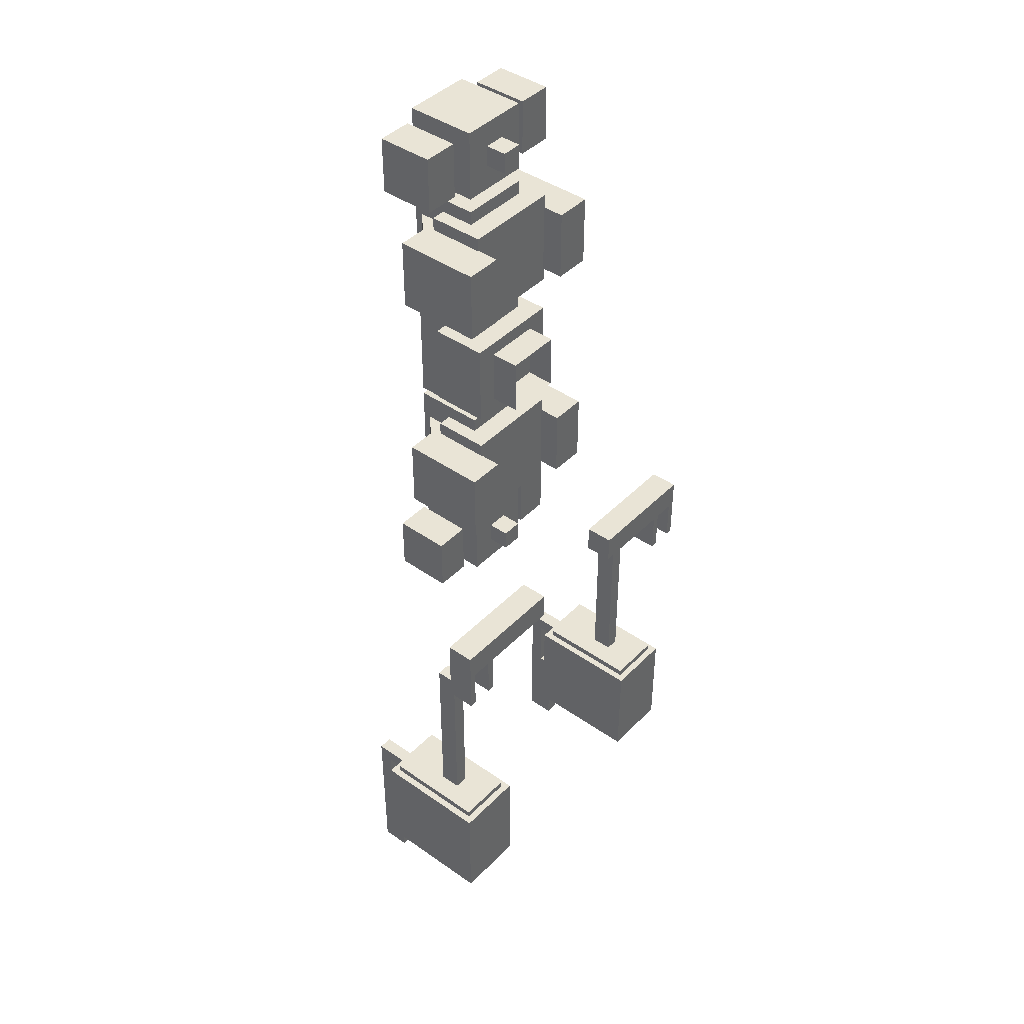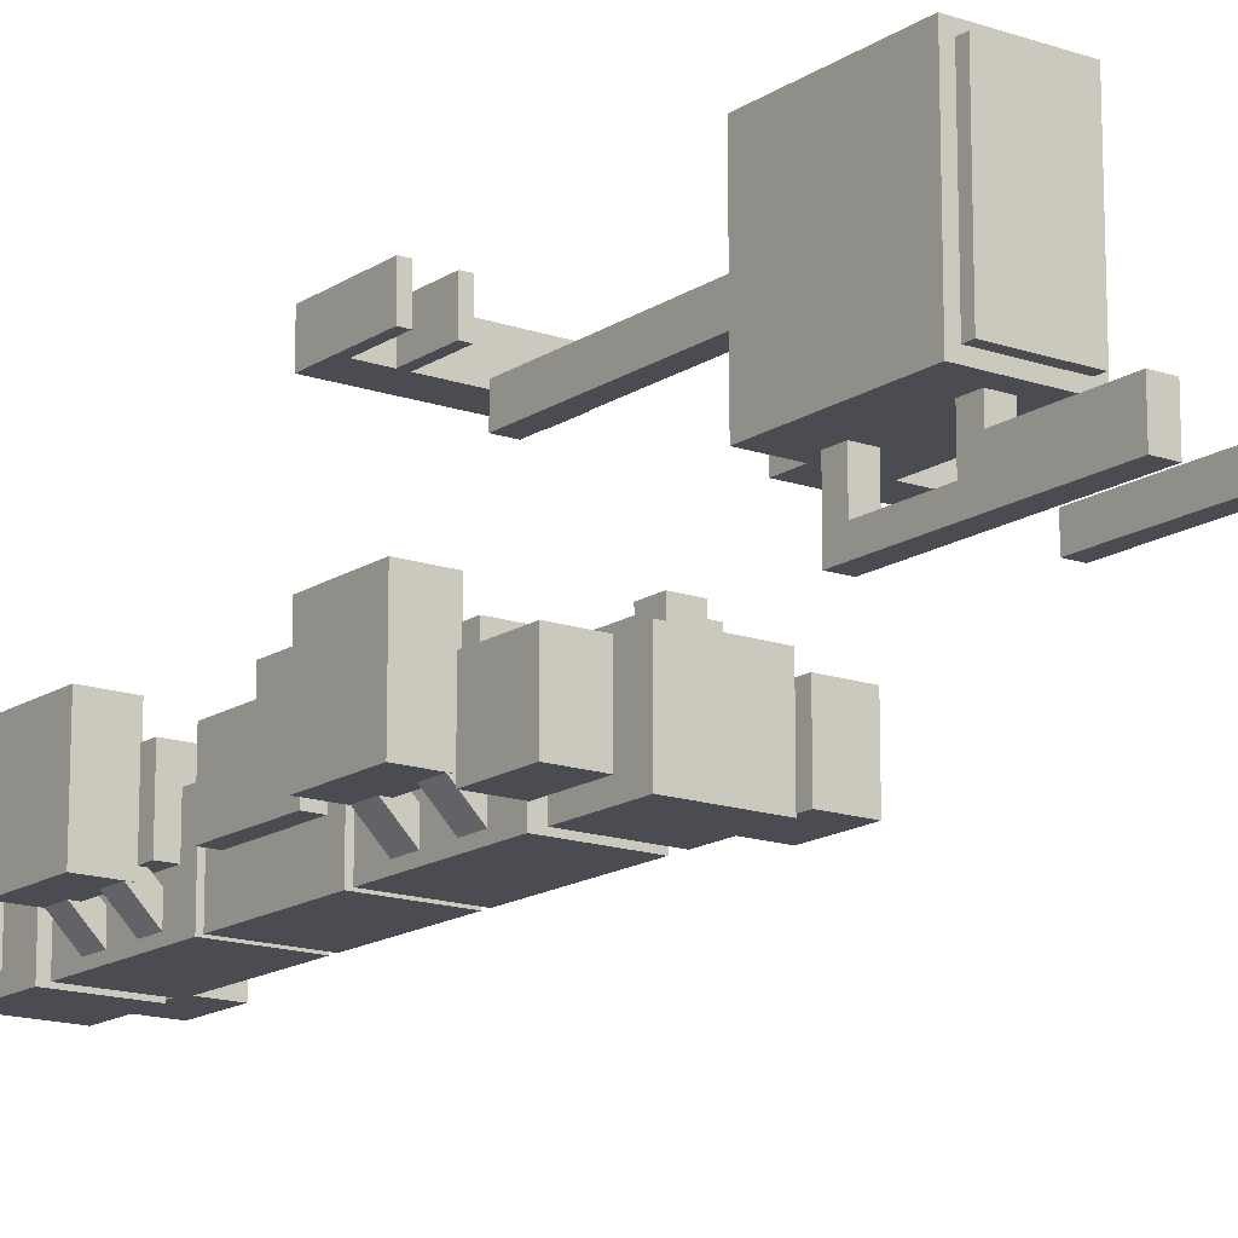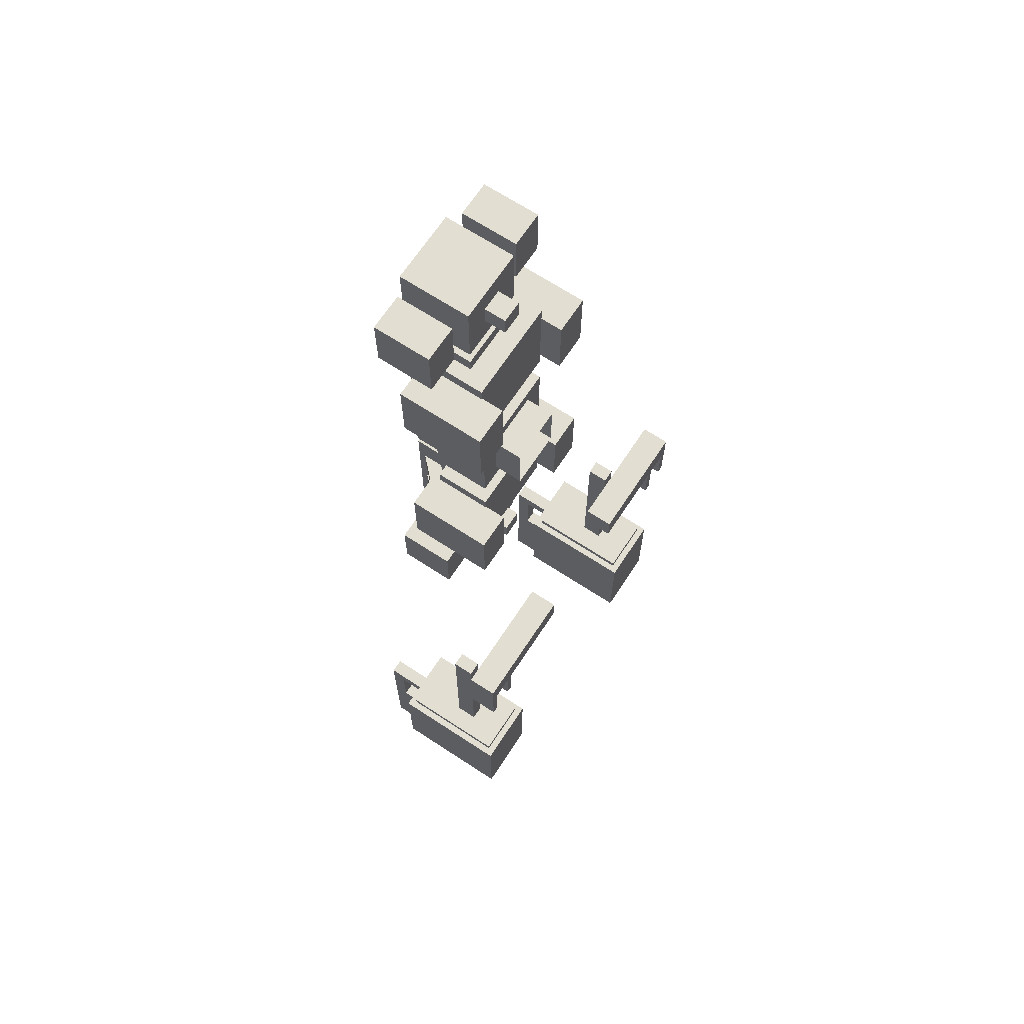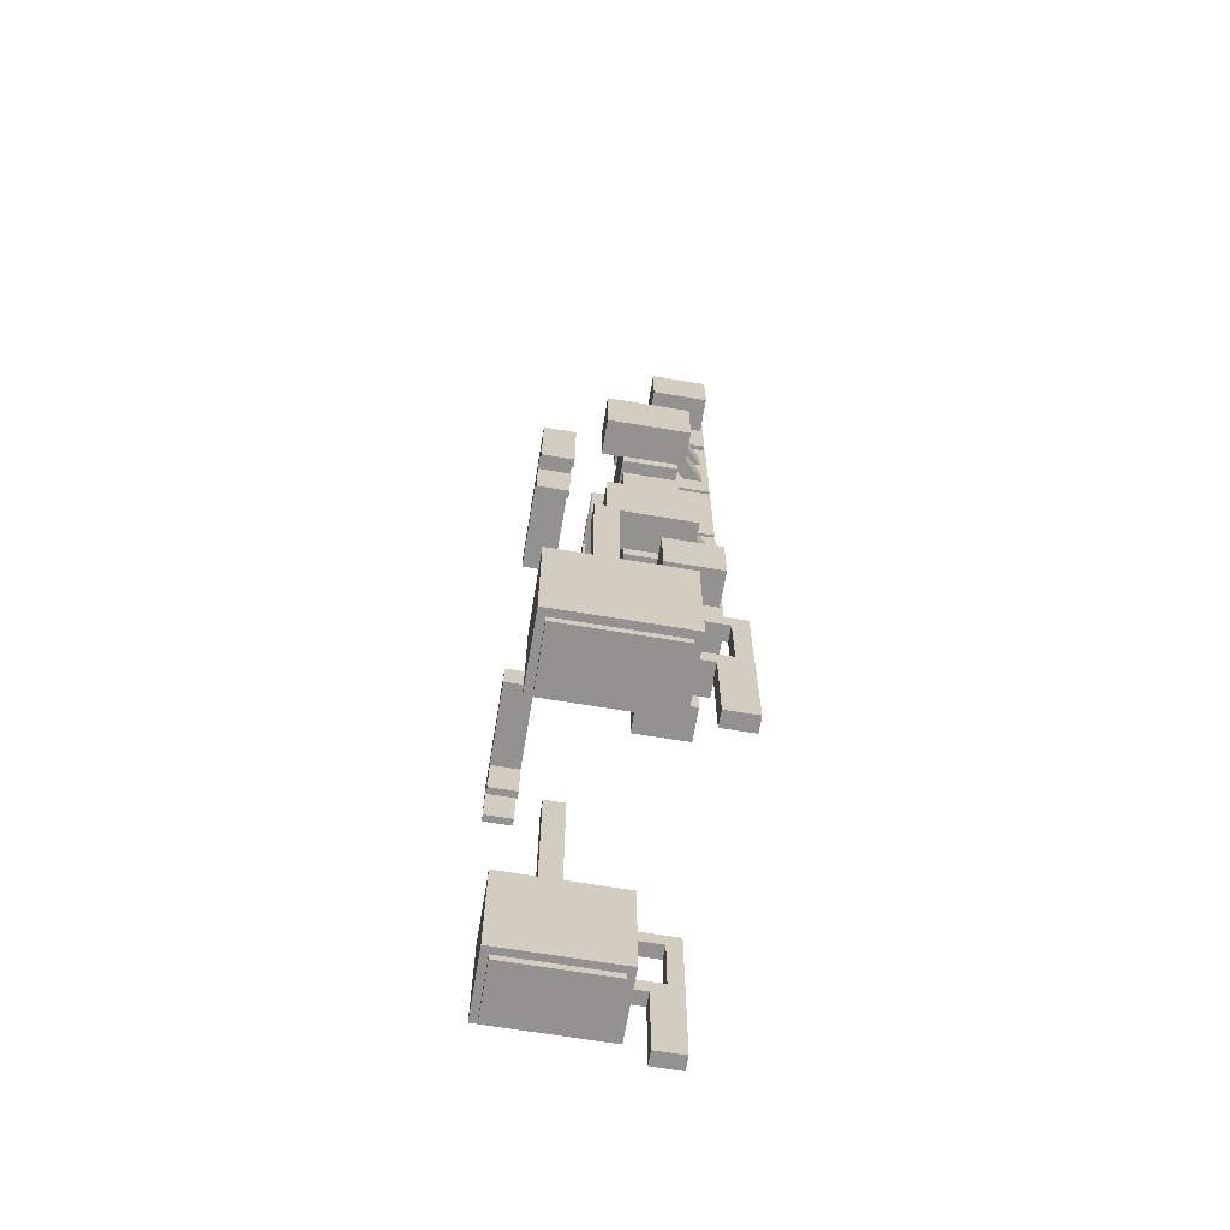
<metadata>
{"format":"obj","ext":"obj","renderer":"f3d","projection":"perspective","resolution":1024,"background":"white","views":[{"elev":42.5,"azim":129.9,"up":"+Z"},{"elev":-15.4,"azim":143.7,"up":"+Y"},{"elev":67.7,"azim":123.3,"up":"+Z"},{"elev":-66.5,"azim":-99.5,"up":"+Z"}]}
</metadata>
<code>
o cube
v -0.9344 2 -4.495
v -0.9344 2 -5.495
v -0.9344 0.9375 -4.495
v -0.9344 0.9375 -5.495
v -1.559 2 -4.495
v -1.559 2 -5.495
v -1.559 0.9375 -4.495
v -1.559 0.9375 -5.495
v -0.9969 1.938 -5.495
v -0.9969 1.938 -5.558
v -0.9969 1 -5.495
v -0.9969 1 -5.558
v -1.497 1.938 -5.495
v -1.497 1.938 -5.558
v -1.497 1 -5.495
v -1.497 1 -5.558
v -0.9969 1.938 -4.433
v -0.9969 1.938 -4.495
v -0.9969 1 -4.433
v -0.9969 1 -4.495
v -1.497 1.938 -4.433
v -1.497 1.938 -4.495
v -1.497 1 -4.433
v -1.497 1 -4.495
v -1.189 1.625 -2.875
v -1.189 1.625 -4.5
v -1.189 1.438 -2.875
v -1.189 1.438 -4.5
v -1.314 1.625 -2.875
v -1.314 1.625 -4.5
v -1.314 1.438 -2.875
v -1.314 1.438 -4.5
v 1.497 1.938 -4.433
v 1.497 1.938 -4.495
v 1.497 1 -4.433
v 1.497 1 -4.495
v 0.9969 1.938 -4.433
v 0.9969 1.938 -4.495
v 0.9969 1 -4.433
v 0.9969 1 -4.495
v 1.559 2 -4.495
v 1.559 2 -5.495
v 1.559 0.9375 -4.495
v 1.559 0.9375 -5.495
v 0.9344 2 -4.495
v 0.9344 2 -5.495
v 0.9344 0.9375 -4.495
v 0.9344 0.9375 -5.495
v 1.497 1.938 -5.495
v 1.497 1.938 -5.558
v 1.497 1 -5.495
v 1.497 1 -5.558
v 0.9969 1.938 -5.495
v 0.9969 1.938 -5.558
v 0.9969 1 -5.495
v 0.9969 1 -5.558
v 1.314 1.625 -2.875
v 1.314 1.625 -4.5
v 1.314 1.438 -2.875
v 1.314 1.438 -4.5
v 1.189 1.625 -2.875
v 1.189 1.625 -4.5
v 1.189 1.438 -2.875
v 1.189 1.438 -4.5
v 0.7562 1.444 -0.8062
v 0.7562 1.444 -1.444
v 0.7562 0.6813 -0.8062
v 0.7562 0.6813 -1.444
v 0.4313 1.444 -0.8062
v 0.4313 1.444 -1.444
v 0.4313 0.6813 -0.8062
v 0.4313 0.6813 -1.444
v -0.4313 1.444 -0.8062
v -0.4313 1.444 -1.444
v -0.4313 0.6813 -0.8062
v -0.4313 0.6813 -1.444
v -0.7562 1.444 -0.8062
v -0.7562 1.444 -1.444
v -0.7562 0.6813 -0.8062
v -0.7562 0.6813 -1.444
v 0.7562 1.444 1.444
v 0.7562 1.444 0.8062
v 0.7562 0.6813 1.444
v 0.7562 0.6813 0.8062
v 0.4313 1.444 1.444
v 0.4313 1.444 0.8062
v 0.4313 0.6813 1.444
v 0.4313 0.6813 0.8062
v -0.4313 1.444 1.444
v -0.4313 1.444 0.8062
v -0.4313 0.6813 1.444
v -0.4313 0.6813 0.8062
v -0.7562 1.444 1.444
v -0.7562 1.444 0.8062
v -0.7562 0.6813 1.444
v -0.7562 0.6813 0.8062
v 0.3125 1.062 0.5
v 0.3125 1.062 -0.5
v 0.3125 0.4375 0.5
v 0.3125 0.4375 -0.5
v -0.3125 1.062 0.5
v -0.3125 1.062 -0.5
v -0.3125 0.4375 0.5
v -0.3125 0.4375 -0.5
v 0.4375 1.25 -0.6875
v 0.4375 1.25 -1.562
v 0.4375 0.75 -0.6875
v 0.4375 0.75 -1.562
v -0.4375 1.25 -0.6875
v -0.4375 1.25 -1.562
v -0.4375 0.75 -0.6875
v -0.4375 0.75 -1.562
v 0.3125 1.062 -0.5625
v 0.3125 1.062 -1.688
v 0.3125 0.4375 -0.5625
v 0.3125 0.4375 -1.688
v -0.3125 1.062 -0.5625
v -0.3125 1.062 -1.688
v -0.3125 0.4375 -0.5625
v -0.3125 0.4375 -1.688
v 0.4375 1.25 0.375
v 0.4375 1.25 -0.375
v 0.4375 0.75 0.375
v 0.4375 0.75 -0.375
v -0.4375 1.25 0.375
v -0.4375 1.25 -0.375
v -0.4375 0.75 0.375
v -0.4375 0.75 -0.375
v 0.4375 1.25 1.562
v 0.4375 1.25 0.6875
v 0.4375 0.75 1.562
v 0.4375 0.75 0.6875
v -0.4375 1.25 1.562
v -0.4375 1.25 0.6875
v -0.4375 0.75 1.562
v -0.4375 0.75 0.6875
v 0.3125 1.062 1.688
v 0.3125 1.062 0.5625
v 0.3125 0.4375 1.688
v 0.3125 0.4375 0.5625
v -0.3125 1.062 1.688
v -0.3125 1.062 0.5625
v -0.3125 0.4375 1.688
v -0.3125 0.4375 0.5625
v 0.25 1.5 0.25
v 0.25 1.5 -0.25
v 0.25 1.25 0.25
v 0.25 1.25 -0.25
v -0.25 1.5 0.25
v -0.25 1.5 -0.25
v -0.25 1.25 0.25
v -0.25 1.25 -0.25
v 0.3125 1.062 -1.812
v 0.3125 1.062 -2.438
v 0.3125 0.4375 -1.812
v 0.3125 0.4375 -2.438
v -0.3125 1.062 -1.812
v -0.3125 1.062 -2.438
v -0.3125 0.4375 -1.812
v -0.3125 0.4375 -2.438
v 0.75 1 -1.875
v 0.75 1 -2.375
v 0.75 0.5 -1.875
v 0.75 0.5 -2.375
v 0.4375 1 -1.875
v 0.4375 1 -2.375
v 0.4375 0.5 -1.875
v 0.4375 0.5 -2.375
v 0.09375 1.25 -2.031
v 0.09375 1.25 -2.219
v 0.09375 1.062 -2.031
v 0.09375 1.062 -2.219
v -0.09375 1.25 -2.031
v -0.09375 1.25 -2.219
v -0.09375 1.062 -2.031
v -0.09375 1.062 -2.219
v 0.75 1 2.375
v 0.75 1 1.875
v 0.75 0.5 2.375
v 0.75 0.5 1.875
v 0.4375 1 2.375
v 0.4375 1 1.875
v 0.4375 0.5 2.375
v 0.4375 0.5 1.875
v -0.4375 1 2.375
v -0.4375 1 1.875
v -0.4375 0.5 2.375
v -0.4375 0.5 1.875
v -0.75 1 2.375
v -0.75 1 1.875
v -0.75 0.5 2.375
v -0.75 0.5 1.875
v 0.3125 1.062 2.438
v 0.3125 1.062 1.812
v 0.3125 0.4375 2.438
v 0.3125 0.4375 1.812
v -0.3125 1.062 2.438
v -0.3125 1.062 1.812
v -0.3125 0.4375 2.438
v -0.3125 0.4375 1.812
v 0.09375 1.25 2.219
v 0.09375 1.25 2.031
v 0.09375 1.062 2.219
v 0.09375 1.062 2.031
v -0.09375 1.25 2.219
v -0.09375 1.25 2.031
v -0.09375 1.062 2.219
v -0.09375 1.062 2.031
v -0.4375 1 -1.875
v -0.4375 1 -2.375
v -0.4375 0.5 -1.875
v -0.4375 0.5 -2.375
v -0.75 1 -1.875
v -0.75 1 -2.375
v -0.75 0.5 -1.875
v -0.75 0.5 -2.375
v -0.2241 0.5884 1.438
v -0.2241 0.5884 1.25
v -0.3125 0.5 1.438
v -0.3125 0.5 1.25
v -0.4451 0.8094 1.438
v -0.4451 0.8094 1.25
v -0.5335 0.721 1.438
v -0.5335 0.721 1.25
v -0.2241 0.5884 1
v -0.2241 0.5884 0.8125
v -0.3125 0.5 1
v -0.3125 0.5 0.8125
v -0.4451 0.8094 1
v -0.4451 0.8094 0.8125
v -0.5335 0.721 1
v -0.5335 0.721 0.8125
v -0.2241 0.5884 -0.8125
v -0.2241 0.5884 -1
v -0.3125 0.5 -0.8125
v -0.3125 0.5 -1
v -0.4451 0.8094 -0.8125
v -0.4451 0.8094 -1
v -0.5335 0.721 -0.8125
v -0.5335 0.721 -1
v 0.4451 0.8094 1
v 0.4451 0.8094 0.8125
v 0.5335 0.721 1
v 0.5335 0.721 0.8125
v 0.2241 0.5884 1
v 0.2241 0.5884 0.8125
v 0.3125 0.5 1
v 0.3125 0.5 0.8125
v 0.4451 0.8094 1.438
v 0.4451 0.8094 1.25
v 0.5335 0.721 1.438
v 0.5335 0.721 1.25
v 0.2241 0.5884 1.438
v 0.2241 0.5884 1.25
v 0.3125 0.5 1.438
v 0.3125 0.5 1.25
v 0.4451 0.8094 -0.8125
v 0.4451 0.8094 -1
v 0.5335 0.721 -0.8125
v 0.5335 0.721 -1
v 0.2241 0.5884 -0.8125
v 0.2241 0.5884 -1
v 0.3125 0.5 -0.8125
v 0.3125 0.5 -1
v 0.4451 0.8094 -1.25
v 0.4451 0.8094 -1.438
v 0.5335 0.721 -1.25
v 0.5335 0.721 -1.438
v 0.2241 0.5884 -1.25
v 0.2241 0.5884 -1.438
v 0.3125 0.5 -1.25
v 0.3125 0.5 -1.438
v -0.2241 0.5884 -1.25
v -0.2241 0.5884 -1.438
v -0.3125 0.5 -1.25
v -0.3125 0.5 -1.438
v -0.4451 0.8094 -1.25
v -0.4451 0.8094 -1.438
v -0.5335 0.721 -1.25
v -0.5335 0.721 -1.438
v -1.188 0.9375 -4.625
v -1.188 0.9375 -4.75
v -1.188 0.6875 -4.625
v -1.188 0.6875 -4.75
v -1.312 0.9375 -4.625
v -1.312 0.9375 -4.75
v -1.312 0.6875 -4.625
v -1.312 0.6875 -4.75
v -1.188 0.6875 -4.625
v -1.188 0.6875 -6.062
v -1.188 0.5625 -4.625
v -1.188 0.5625 -6.062
v -1.312 0.6875 -4.625
v -1.312 0.6875 -6.062
v -1.312 0.5625 -4.625
v -1.312 0.5625 -6.062
v -1.188 0.8125 -5.25
v -1.188 0.8125 -6.062
v -1.188 0.6875 -5.25
v -1.188 0.6875 -6.062
v -1.312 0.8125 -5.25
v -1.312 0.8125 -6.062
v -1.312 0.6875 -5.25
v -1.312 0.6875 -6.062
v -1.188 0.9375 -5.25
v -1.188 0.9375 -5.375
v -1.188 0.8125 -5.25
v -1.188 0.8125 -5.375
v -1.312 0.9375 -5.25
v -1.312 0.9375 -5.375
v -1.312 0.8125 -5.25
v -1.312 0.8125 -5.375
v -0.5 2.062 -2.062
v -0.5 2.062 -2.312
v -0.5 1.812 -2.062
v -0.5 1.812 -2.312
v -1.312 2.062 -2.062
v -1.312 2.062 -2.312
v -1.312 1.812 -2.062
v -1.312 1.812 -2.312
v -1.25 2.062 -2.312
v -1.25 2.062 -2.688
v -1.25 1.812 -2.312
v -1.25 1.812 -2.688
v -1.312 2.062 -2.312
v -1.312 2.062 -2.688
v -1.312 1.812 -2.312
v -1.312 1.812 -2.688
v -1.5 2.062 -2.312
v -1.5 2.062 -2.688
v -1.5 1.812 -2.312
v -1.5 1.812 -2.688
v -1.562 2.062 -2.312
v -1.562 2.062 -2.688
v -1.562 1.812 -2.312
v -1.562 1.812 -2.688
v -1.312 2.062 -2.062
v -1.312 2.062 -2.312
v -1.312 1.812 -2.062
v -1.312 1.812 -2.312
v -1.562 2.062 -2.062
v -1.562 2.062 -2.312
v -1.562 1.812 -2.062
v -1.562 1.812 -2.312
v 1.312 0.9375 -4.625
v 1.312 0.9375 -4.75
v 1.312 0.6875 -4.625
v 1.312 0.6875 -4.75
v 1.188 0.9375 -4.625
v 1.188 0.9375 -4.75
v 1.188 0.6875 -4.625
v 1.188 0.6875 -4.75
v 1.312 0.6875 -4.625
v 1.312 0.6875 -6.062
v 1.312 0.5625 -4.625
v 1.312 0.5625 -6.062
v 1.188 0.6875 -4.625
v 1.188 0.6875 -6.062
v 1.188 0.5625 -4.625
v 1.188 0.5625 -6.062
v 1.312 0.9375 -5.25
v 1.312 0.9375 -5.375
v 1.312 0.8125 -5.25
v 1.312 0.8125 -5.375
v 1.188 0.9375 -5.25
v 1.188 0.9375 -5.375
v 1.188 0.8125 -5.25
v 1.188 0.8125 -5.375
v 1.312 0.8125 -5.25
v 1.312 0.8125 -6.062
v 1.312 0.6875 -5.25
v 1.312 0.6875 -6.062
v 1.188 0.8125 -5.25
v 1.188 0.8125 -6.062
v 1.188 0.6875 -5.25
v 1.188 0.6875 -6.062
v 1.312 2.062 -2.312
v 1.312 2.062 -2.688
v 1.312 1.812 -2.312
v 1.312 1.812 -2.688
v 1.25 2.062 -2.312
v 1.25 2.062 -2.688
v 1.25 1.812 -2.312
v 1.25 1.812 -2.688
v 1.562 2.062 -2.312
v 1.562 2.062 -2.688
v 1.562 1.812 -2.312
v 1.562 1.812 -2.688
v 1.5 2.062 -2.312
v 1.5 2.062 -2.688
v 1.5 1.812 -2.312
v 1.5 1.812 -2.688
v 1.562 2.062 -2.062
v 1.562 2.062 -2.312
v 1.562 1.812 -2.062
v 1.562 1.812 -2.312
v 1.312 2.062 -2.062
v 1.312 2.062 -2.312
v 1.312 1.812 -2.062
v 1.312 1.812 -2.312
v 1.312 2.062 -2.062
v 1.312 2.062 -2.312
v 1.312 1.812 -2.062
v 1.312 1.812 -2.312
v 0.5 2.062 -2.062
v 0.5 2.062 -2.312
v 0.5 1.812 -2.062
v 0.5 1.812 -2.312
f 4 2 1 3
f 7 5 6 8
f 1 2 6 5
f 4 3 7 8
f 3 1 5 7
f 8 6 2 4
f 12 10 9 11
f 15 13 14 16
f 9 10 14 13
f 12 11 15 16
f 16 14 10 12
f 20 18 17 19
f 23 21 22 24
f 17 18 22 21
f 20 19 23 24
f 19 17 21 23
f 28 26 25 27
f 31 29 30 32
f 25 26 30 29
f 28 27 31 32
f 27 25 29 31
f 36 34 33 35
f 39 37 38 40
f 33 34 38 37
f 36 35 39 40
f 35 33 37 39
f 44 42 41 43
f 47 45 46 48
f 41 42 46 45
f 44 43 47 48
f 43 41 45 47
f 48 46 42 44
f 52 50 49 51
f 55 53 54 56
f 49 50 54 53
f 52 51 55 56
f 56 54 50 52
f 60 58 57 59
f 63 61 62 64
f 57 58 62 61
f 60 59 63 64
f 59 57 61 63
f 68 66 65 67
f 71 69 70 72
f 65 66 70 69
f 68 67 71 72
f 67 65 69 71
f 72 70 66 68
f 76 74 73 75
f 79 77 78 80
f 73 74 78 77
f 76 75 79 80
f 75 73 77 79
f 80 78 74 76
f 84 82 81 83
f 87 85 86 88
f 81 82 86 85
f 84 83 87 88
f 83 81 85 87
f 88 86 82 84
f 92 90 89 91
f 95 93 94 96
f 89 90 94 93
f 92 91 95 96
f 91 89 93 95
f 96 94 90 92
f 100 98 97 99
f 103 101 102 104
f 97 98 102 101
f 100 99 103 104
f 99 97 101 103
f 104 102 98 100
f 108 106 105 107
f 111 109 110 112
f 105 106 110 109
f 108 107 111 112
f 107 105 109 111
f 112 110 106 108
f 116 114 113 115
f 119 117 118 120
f 113 114 118 117
f 116 115 119 120
f 115 113 117 119
f 120 118 114 116
f 124 122 121 123
f 127 125 126 128
f 121 122 126 125
f 124 123 127 128
f 123 121 125 127
f 128 126 122 124
f 132 130 129 131
f 135 133 134 136
f 129 130 134 133
f 132 131 135 136
f 131 129 133 135
f 136 134 130 132
f 140 138 137 139
f 143 141 142 144
f 137 138 142 141
f 140 139 143 144
f 139 137 141 143
f 144 142 138 140
f 148 146 145 147
f 151 149 150 152
f 147 145 149 151
f 152 150 146 148
f 156 154 153 155
f 159 157 158 160
f 153 154 158 157
f 156 155 159 160
f 155 153 157 159
f 160 158 154 156
f 164 162 161 163
f 167 165 166 168
f 161 162 166 165
f 164 163 167 168
f 163 161 165 167
f 168 166 162 164
f 172 170 169 171
f 175 173 174 176
f 169 170 174 173
f 171 169 173 175
f 176 174 170 172
f 180 178 177 179
f 183 181 182 184
f 177 178 182 181
f 180 179 183 184
f 179 177 181 183
f 184 182 178 180
f 188 186 185 187
f 191 189 190 192
f 185 186 190 189
f 188 187 191 192
f 187 185 189 191
f 192 190 186 188
f 196 194 193 195
f 199 197 198 200
f 193 194 198 197
f 196 195 199 200
f 195 193 197 199
f 200 198 194 196
f 204 202 201 203
f 207 205 206 208
f 201 202 206 205
f 203 201 205 207
f 208 206 202 204
f 212 210 209 211
f 215 213 214 216
f 209 210 214 213
f 212 211 215 216
f 211 209 213 215
f 216 214 210 212
f 220 218 217 219
f 223 221 222 224
f 217 218 222 221
f 220 219 223 224
f 219 217 221 223
f 224 222 218 220
f 228 226 225 227
f 231 229 230 232
f 225 226 230 229
f 228 227 231 232
f 227 225 229 231
f 232 230 226 228
f 236 234 233 235
f 239 237 238 240
f 233 234 238 237
f 236 235 239 240
f 235 233 237 239
f 240 238 234 236
f 244 242 241 243
f 247 245 246 248
f 241 242 246 245
f 244 243 247 248
f 243 241 245 247
f 248 246 242 244
f 252 250 249 251
f 255 253 254 256
f 249 250 254 253
f 252 251 255 256
f 251 249 253 255
f 256 254 250 252
f 260 258 257 259
f 263 261 262 264
f 257 258 262 261
f 260 259 263 264
f 259 257 261 263
f 264 262 258 260
f 268 266 265 267
f 271 269 270 272
f 265 266 270 269
f 268 267 271 272
f 267 265 269 271
f 272 270 266 268
f 276 274 273 275
f 279 277 278 280
f 273 274 278 277
f 276 275 279 280
f 275 273 277 279
f 280 278 274 276
f 284 282 281 283
f 287 285 286 288
f 283 281 285 287
f 288 286 282 284
f 292 290 289 291
f 295 293 294 296
f 289 290 294 293
f 292 291 295 296
f 291 289 293 295
f 296 294 290 292
f 300 298 297 299
f 303 301 302 304
f 297 298 302 301
f 300 299 303 304
f 299 297 301 303
f 304 302 298 300
f 308 306 305 307
f 311 309 310 312
f 307 305 309 311
f 312 310 306 308
f 316 314 313 315
f 313 314 318 317
f 316 315 319 320
f 315 313 317 319
f 320 318 314 316
f 324 322 321 323
f 327 325 326 328
f 321 322 326 325
f 324 323 327 328
f 328 326 322 324
f 332 330 329 331
f 335 333 334 336
f 329 330 334 333
f 332 331 335 336
f 336 334 330 332
f 343 341 342 344
f 337 338 342 341
f 340 339 343 344
f 339 337 341 343
f 344 342 338 340
f 348 346 345 347
f 351 349 350 352
f 347 345 349 351
f 352 350 346 348
f 356 354 353 355
f 359 357 358 360
f 353 354 358 357
f 356 355 359 360
f 355 353 357 359
f 360 358 354 356
f 364 362 361 363
f 367 365 366 368
f 363 361 365 367
f 368 366 362 364
f 372 370 369 371
f 375 373 374 376
f 369 370 374 373
f 372 371 375 376
f 371 369 373 375
f 376 374 370 372
f 380 378 377 379
f 383 381 382 384
f 377 378 382 381
f 380 379 383 384
f 384 382 378 380
f 388 386 385 387
f 391 389 390 392
f 385 386 390 389
f 388 387 391 392
f 392 390 386 388
f 396 394 393 395
f 393 394 398 397
f 396 395 399 400
f 395 393 397 399
f 400 398 394 396
f 407 405 406 408
f 401 402 406 405
f 404 403 407 408
f 403 401 405 407
f 408 406 402 404

</code>
